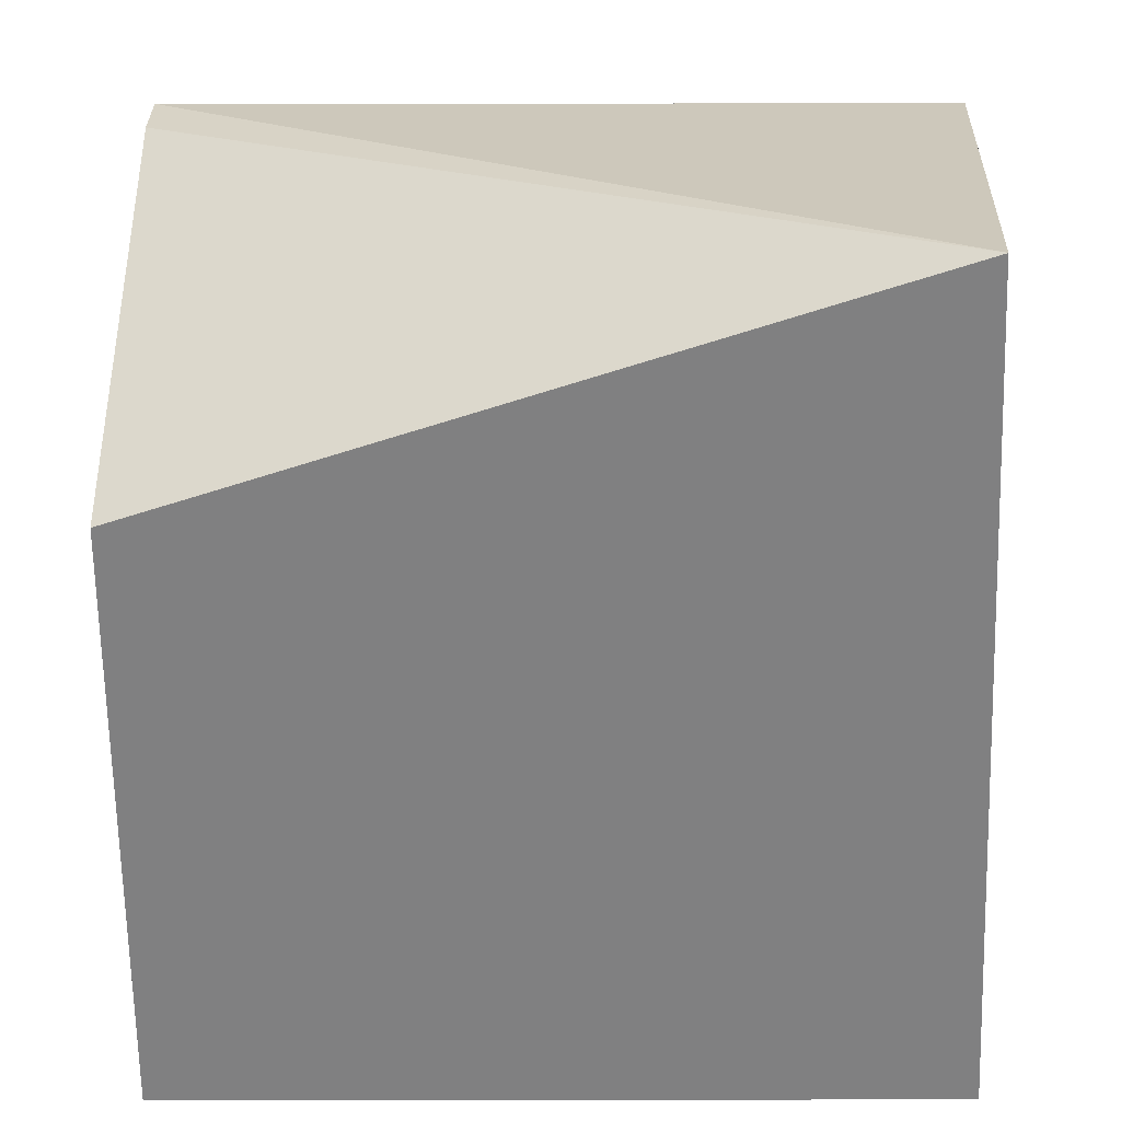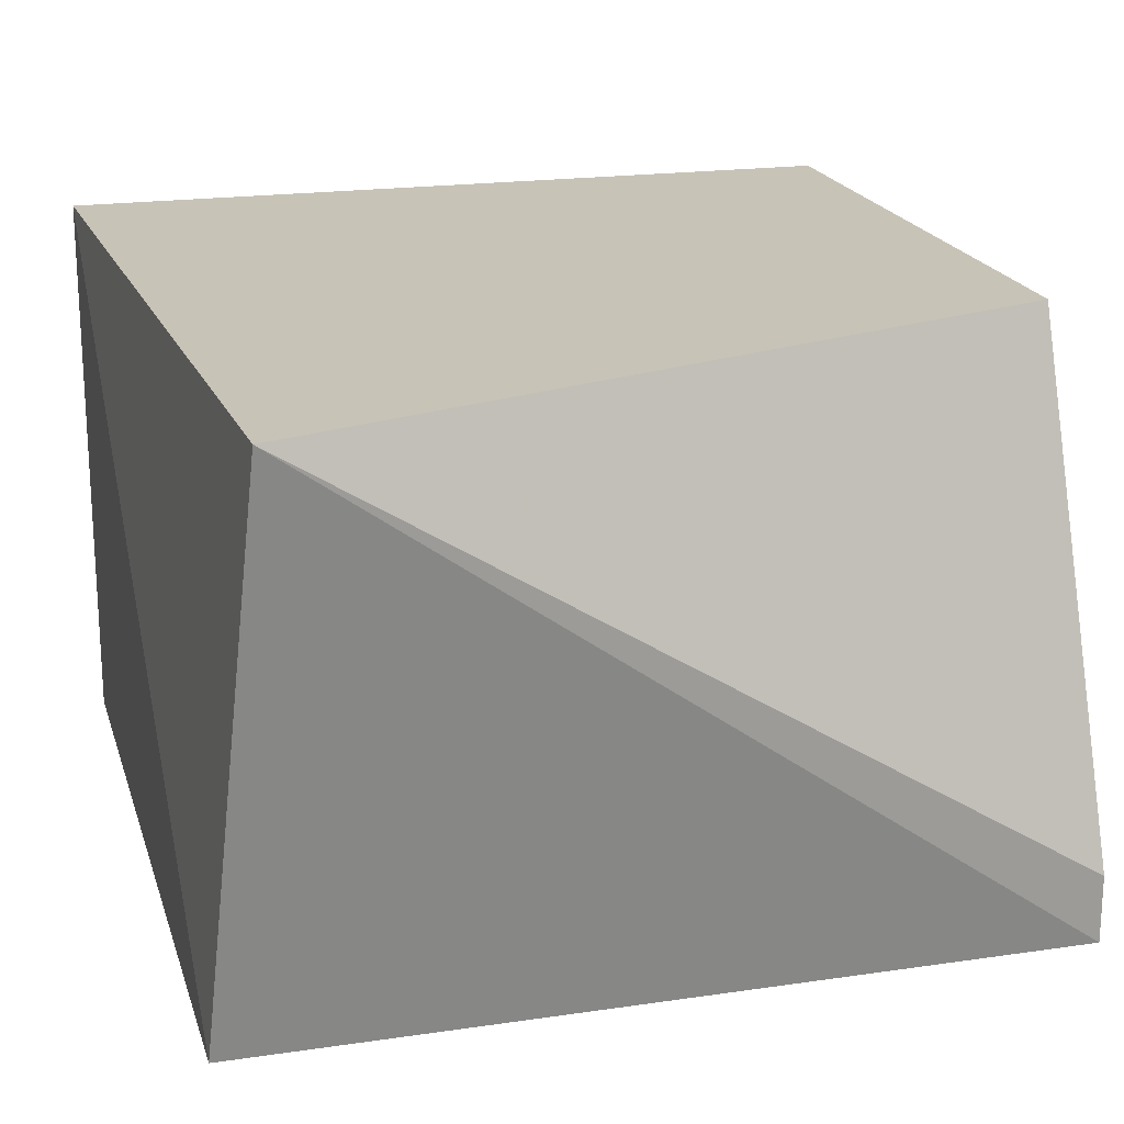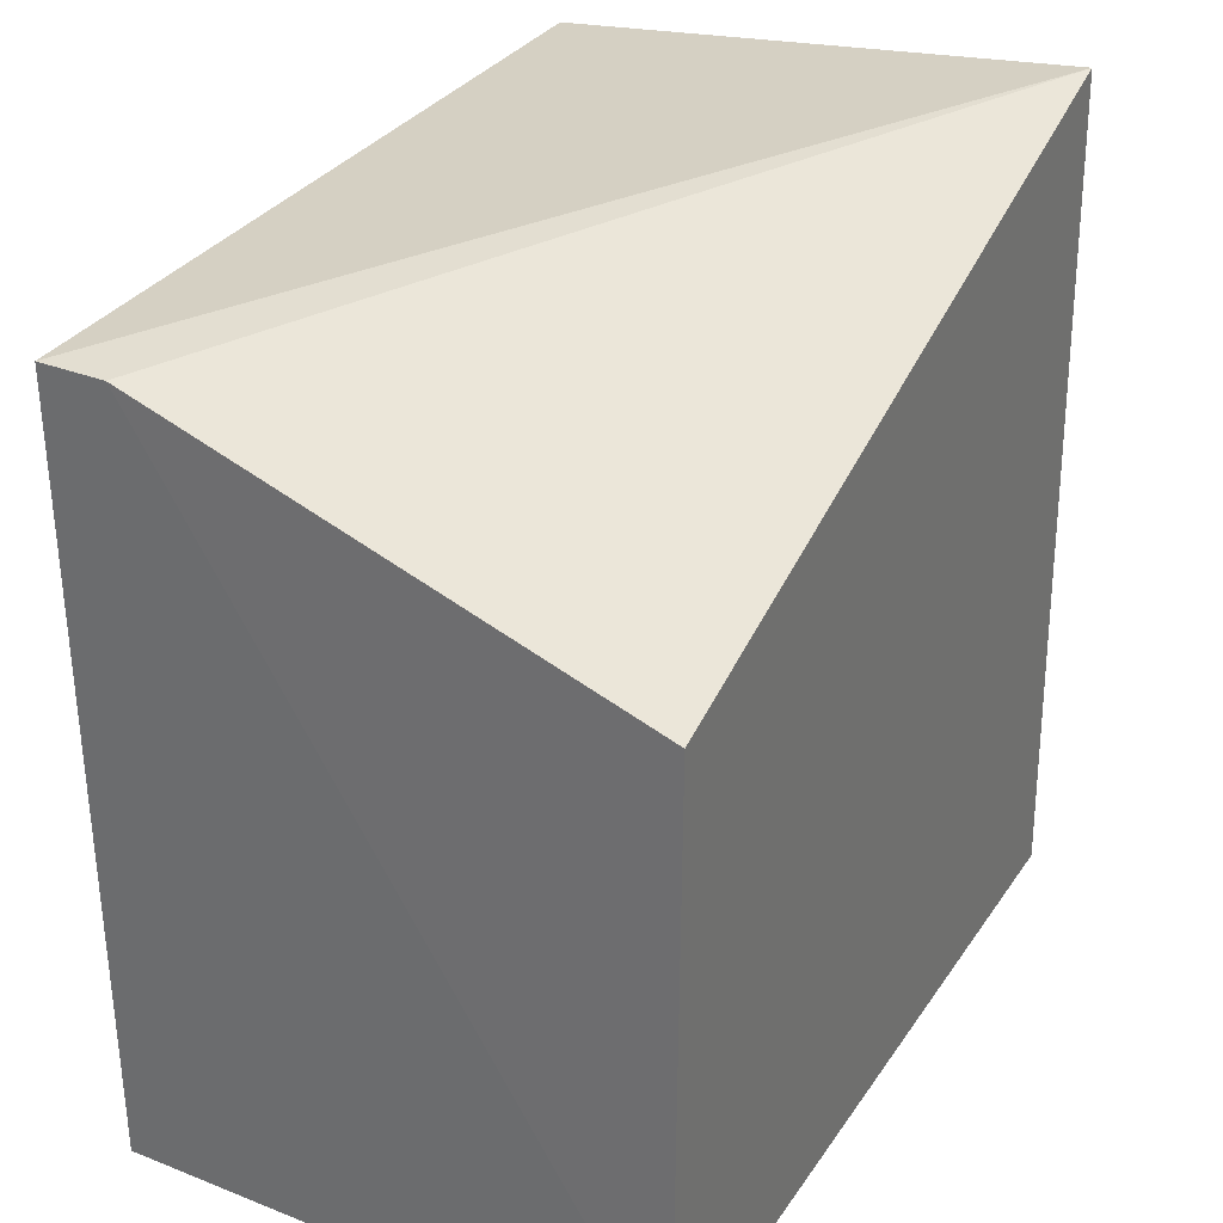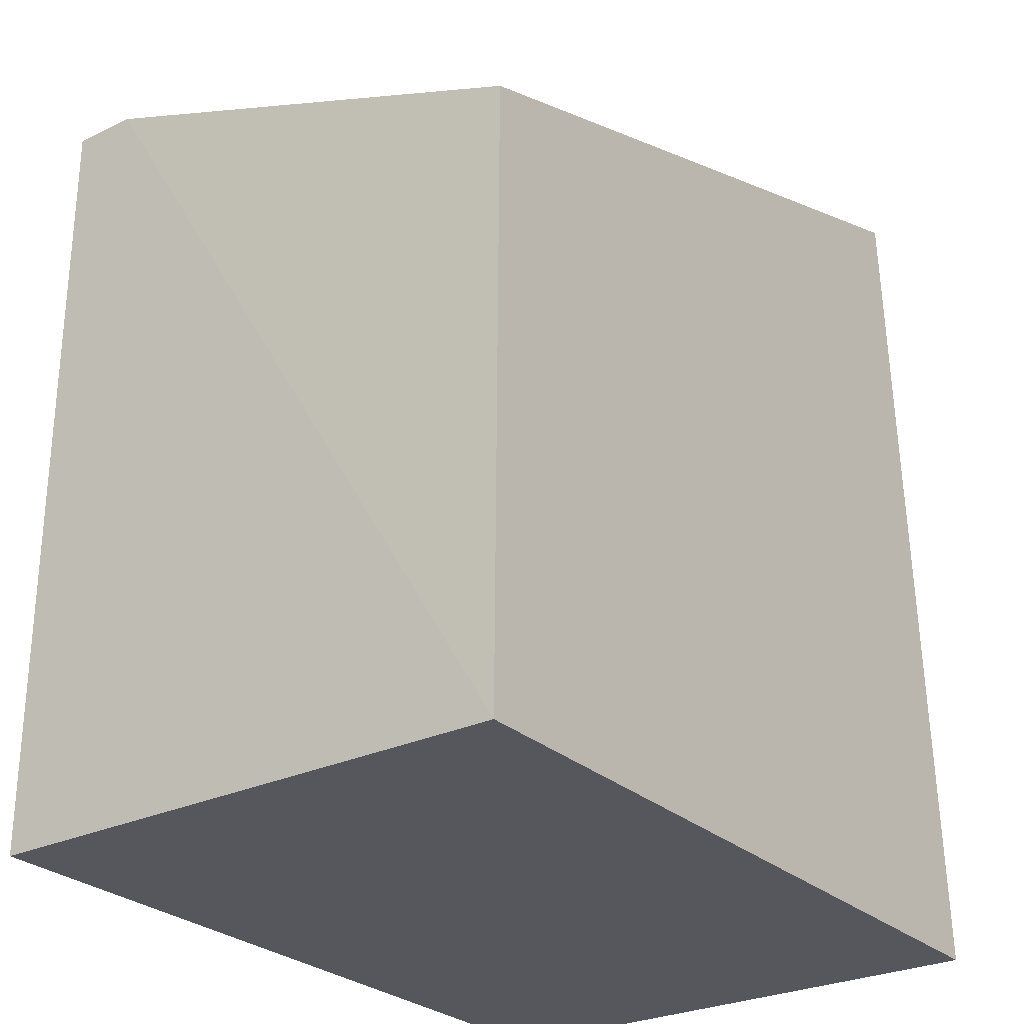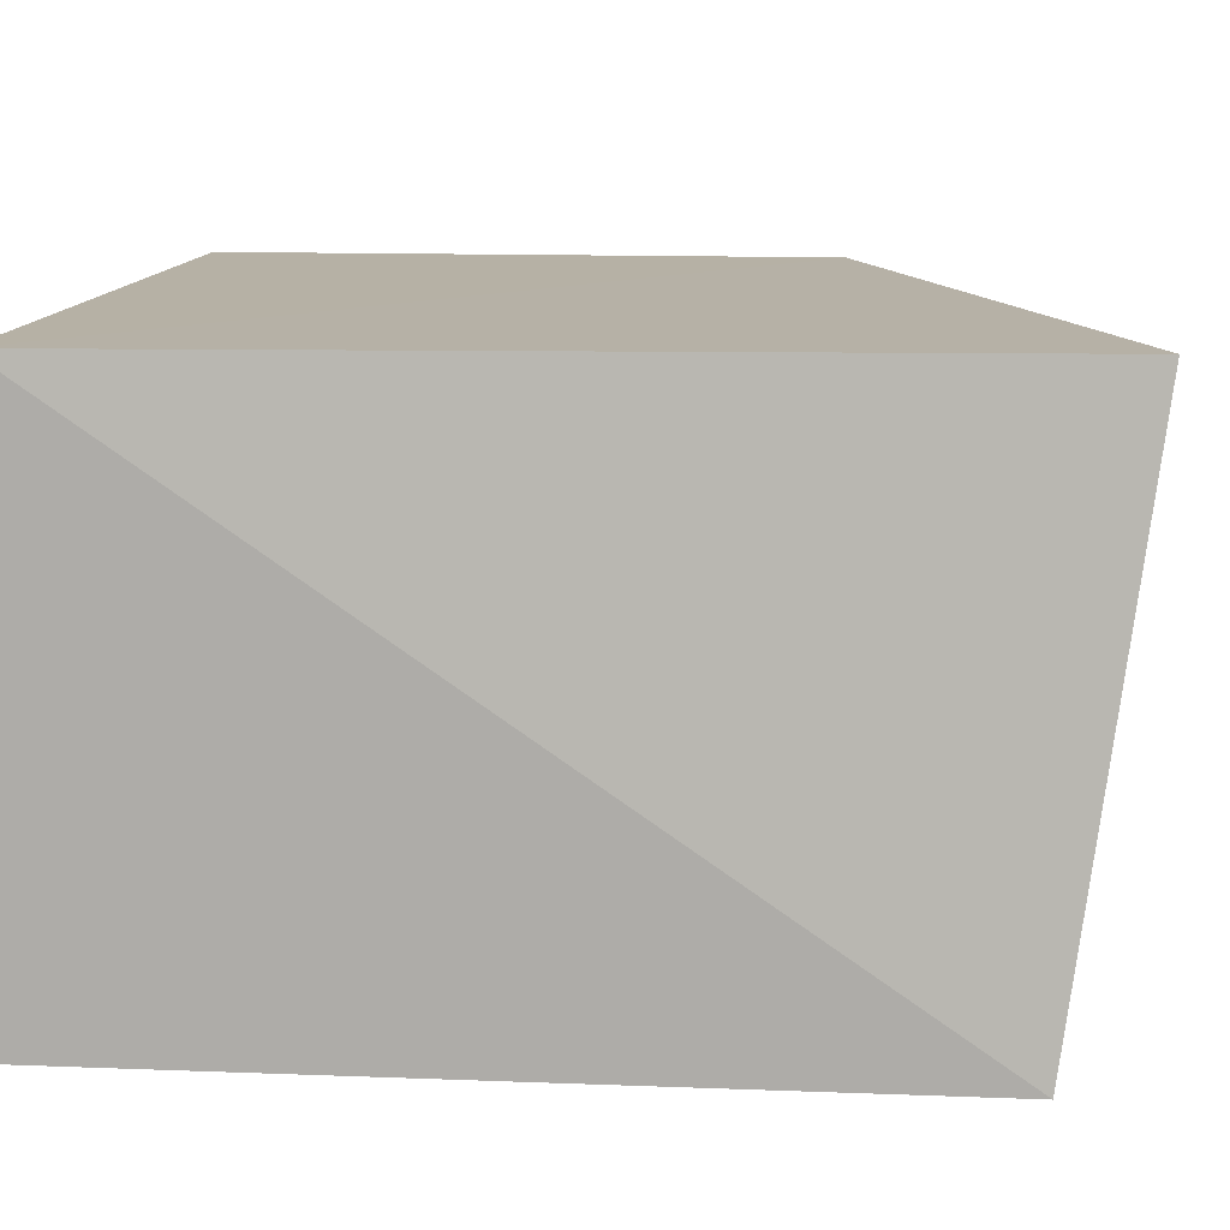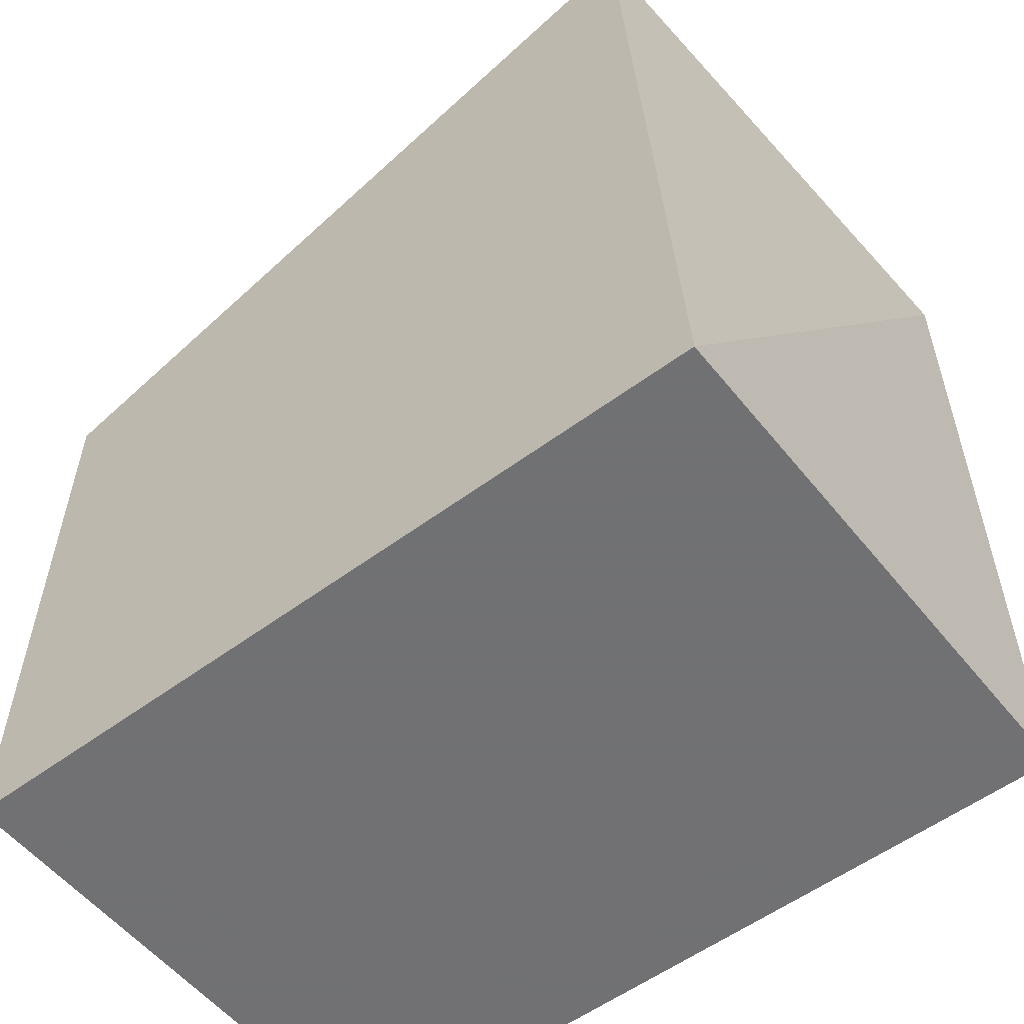
<metadata>
{"format":"obj","ext":"obj","renderer":"f3d","projection":"perspective","resolution":1024,"background":"white","views":[{"elev":29.8,"azim":-0.1,"up":"+Y"},{"elev":19.6,"azim":164.7,"up":"+Z"},{"elev":32.5,"azim":-61.3,"up":"+Y"},{"elev":-27.5,"azim":-53.8,"up":"+Y"},{"elev":12.1,"azim":95.2,"up":"+Z"},{"elev":-55.3,"azim":38.1,"up":"+Y"}]}
</metadata>
<code>
v 0.02751 -0.04468 0.01665
v 0.0289 -0.07118 0.01666
v 0.0289 -0.04695 0
v 0.004666 -0.04695 0
v 0.004666 -0.07118 0.01666
v 0.004838 -0.0522 0.01666
v 0.004666 -0.07118 0
v 0.004666 -0.04695 0.002
v 0.0289 -0.07118 0
f 1 2 3
f 1 3 4
f 6 5 2
f 6 2 1
f 7 2 5
f 7 4 3
f 8 6 1
f 8 1 4
f 8 5 6
f 8 7 5
f 8 4 7
f 9 7 3
f 9 3 2
f 9 2 7

</code>
